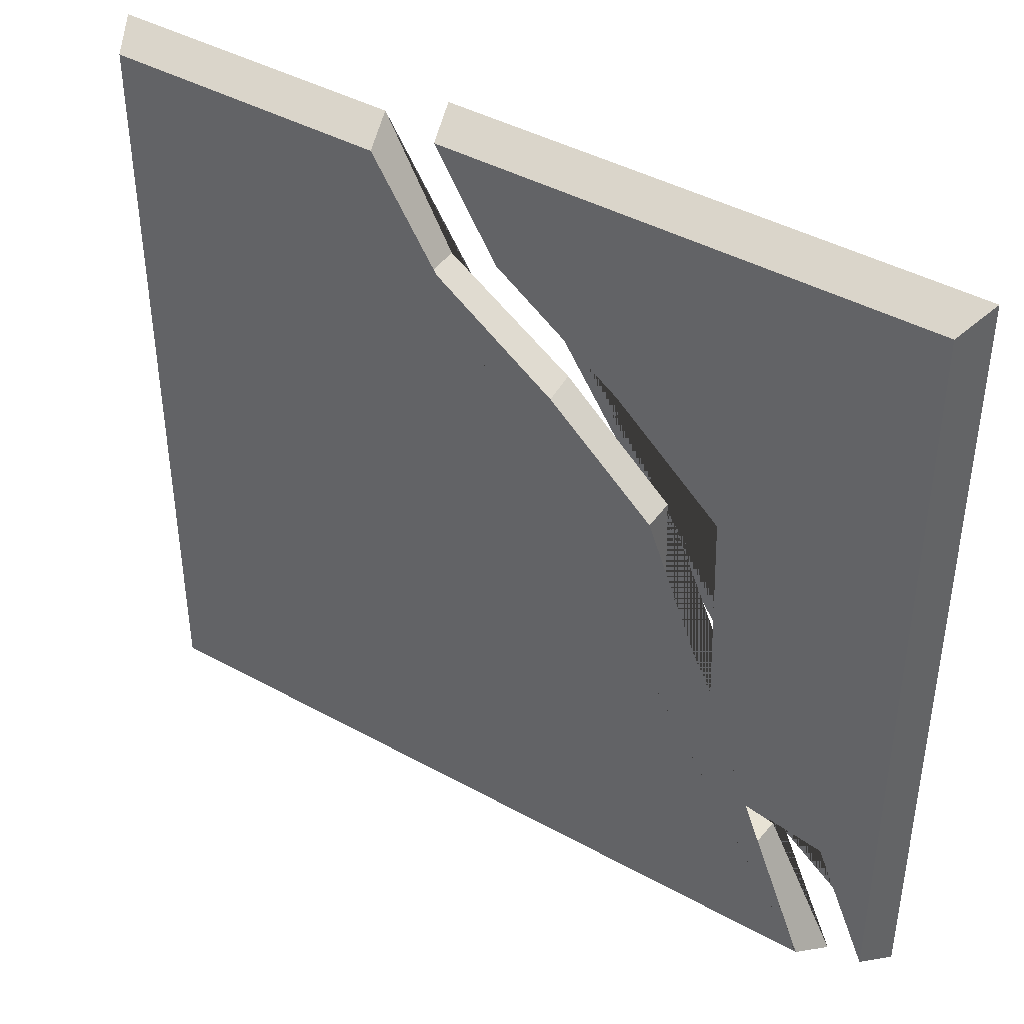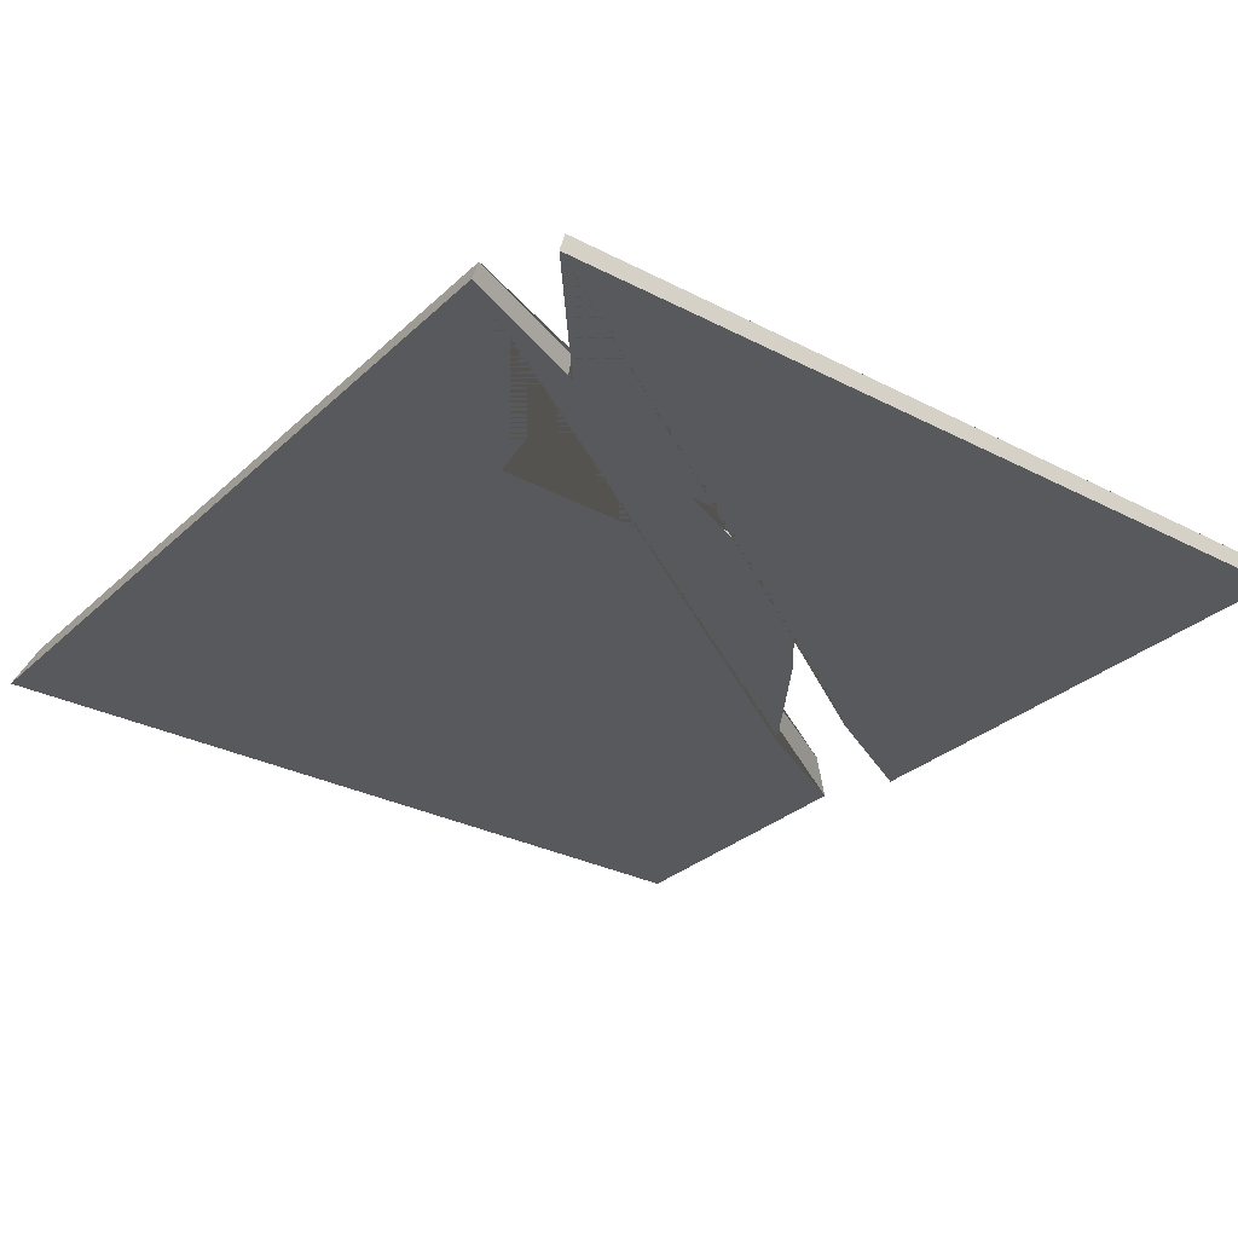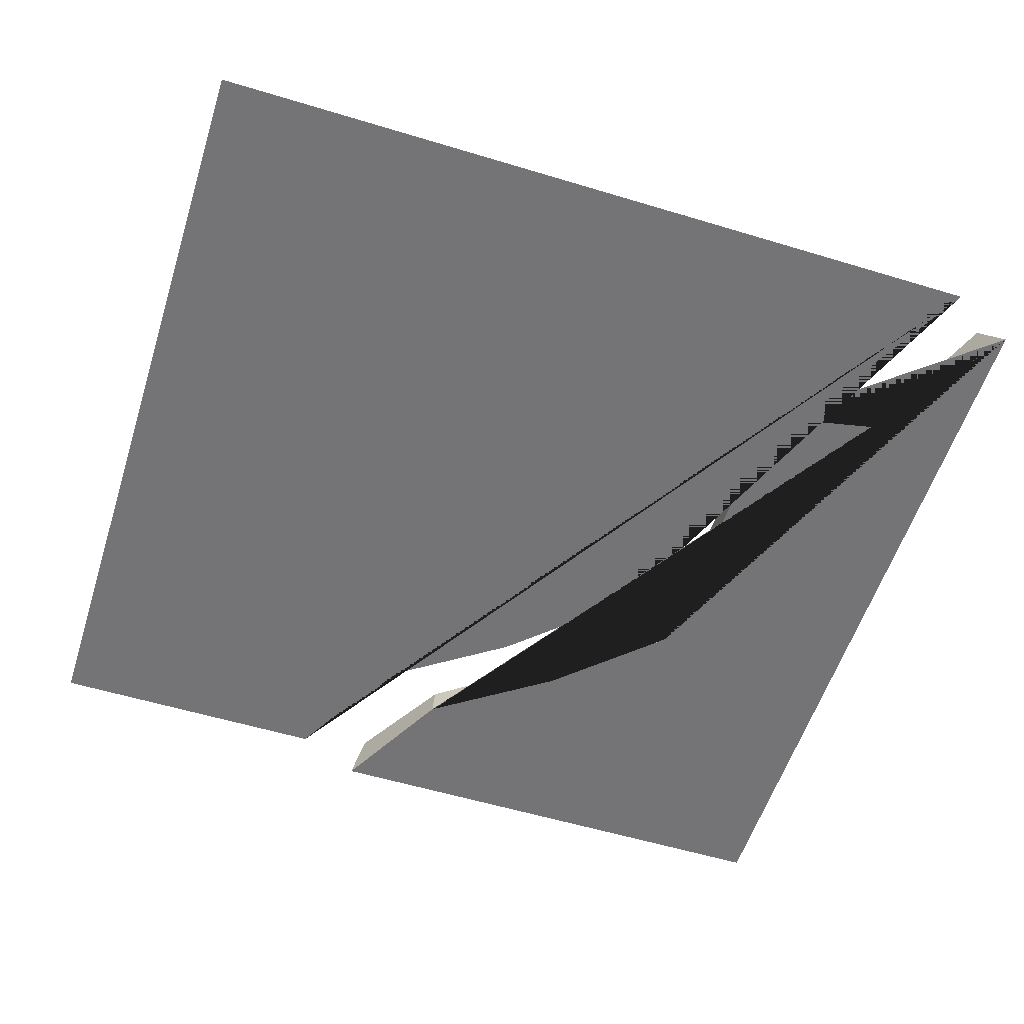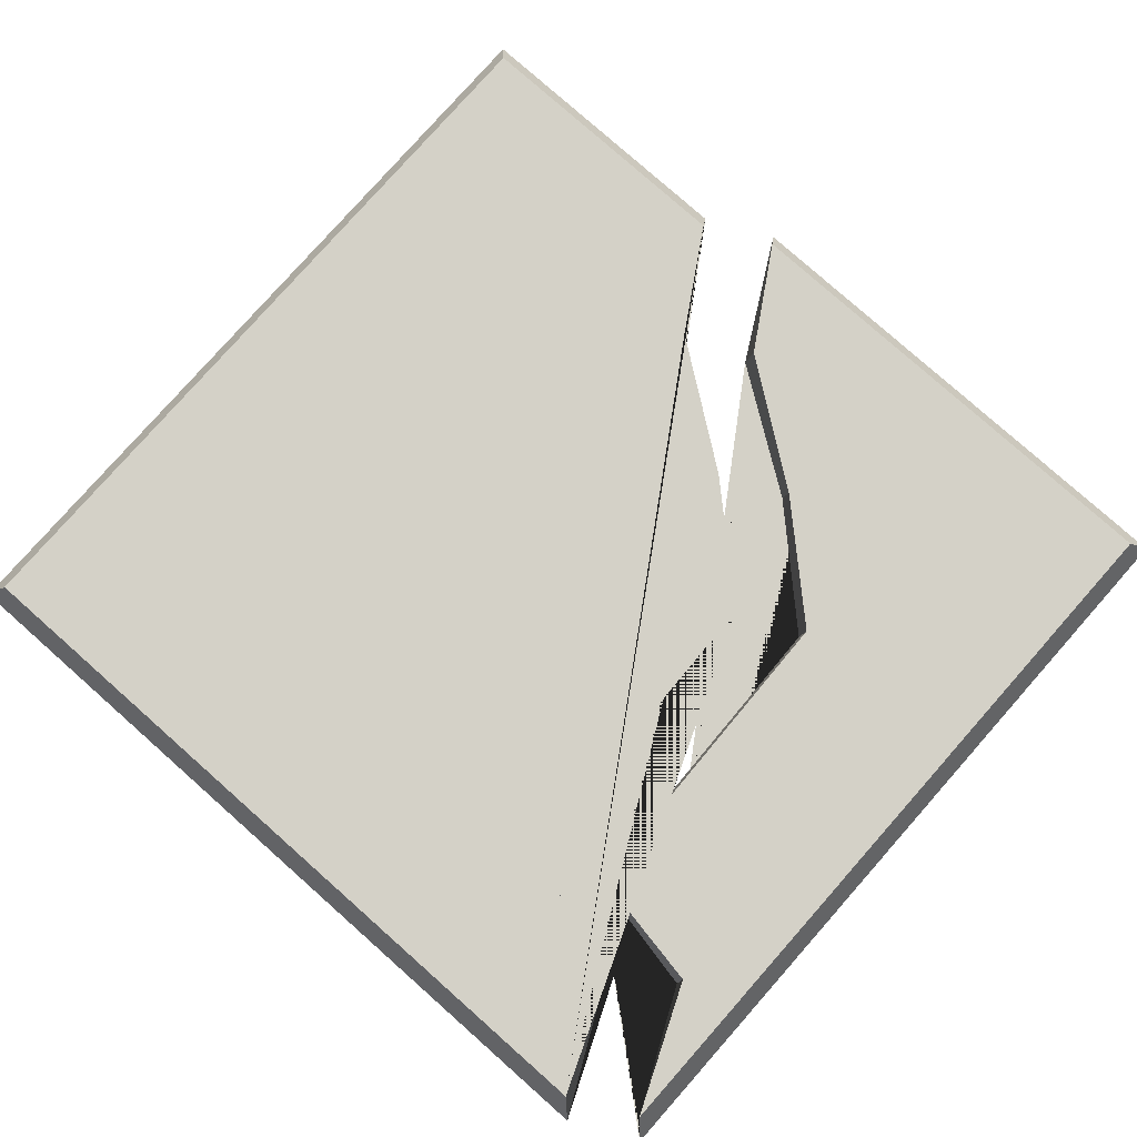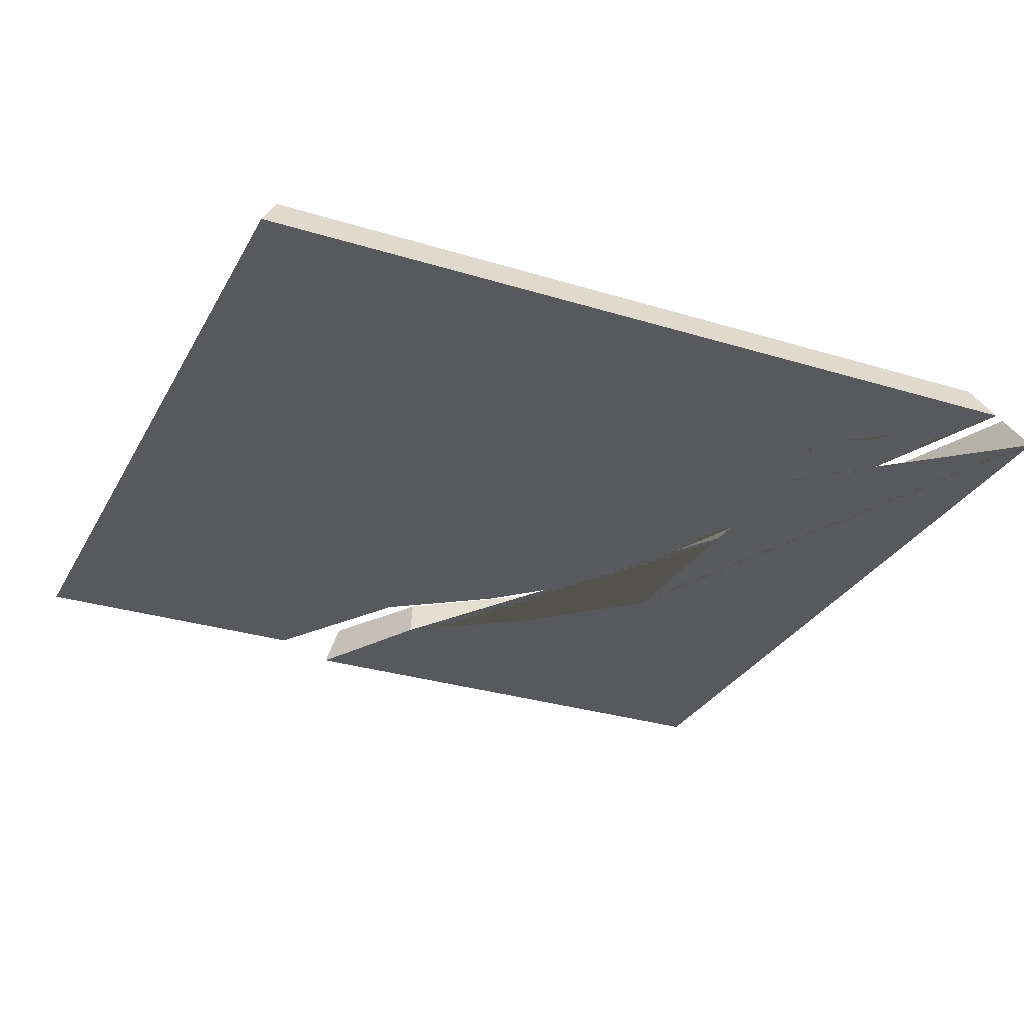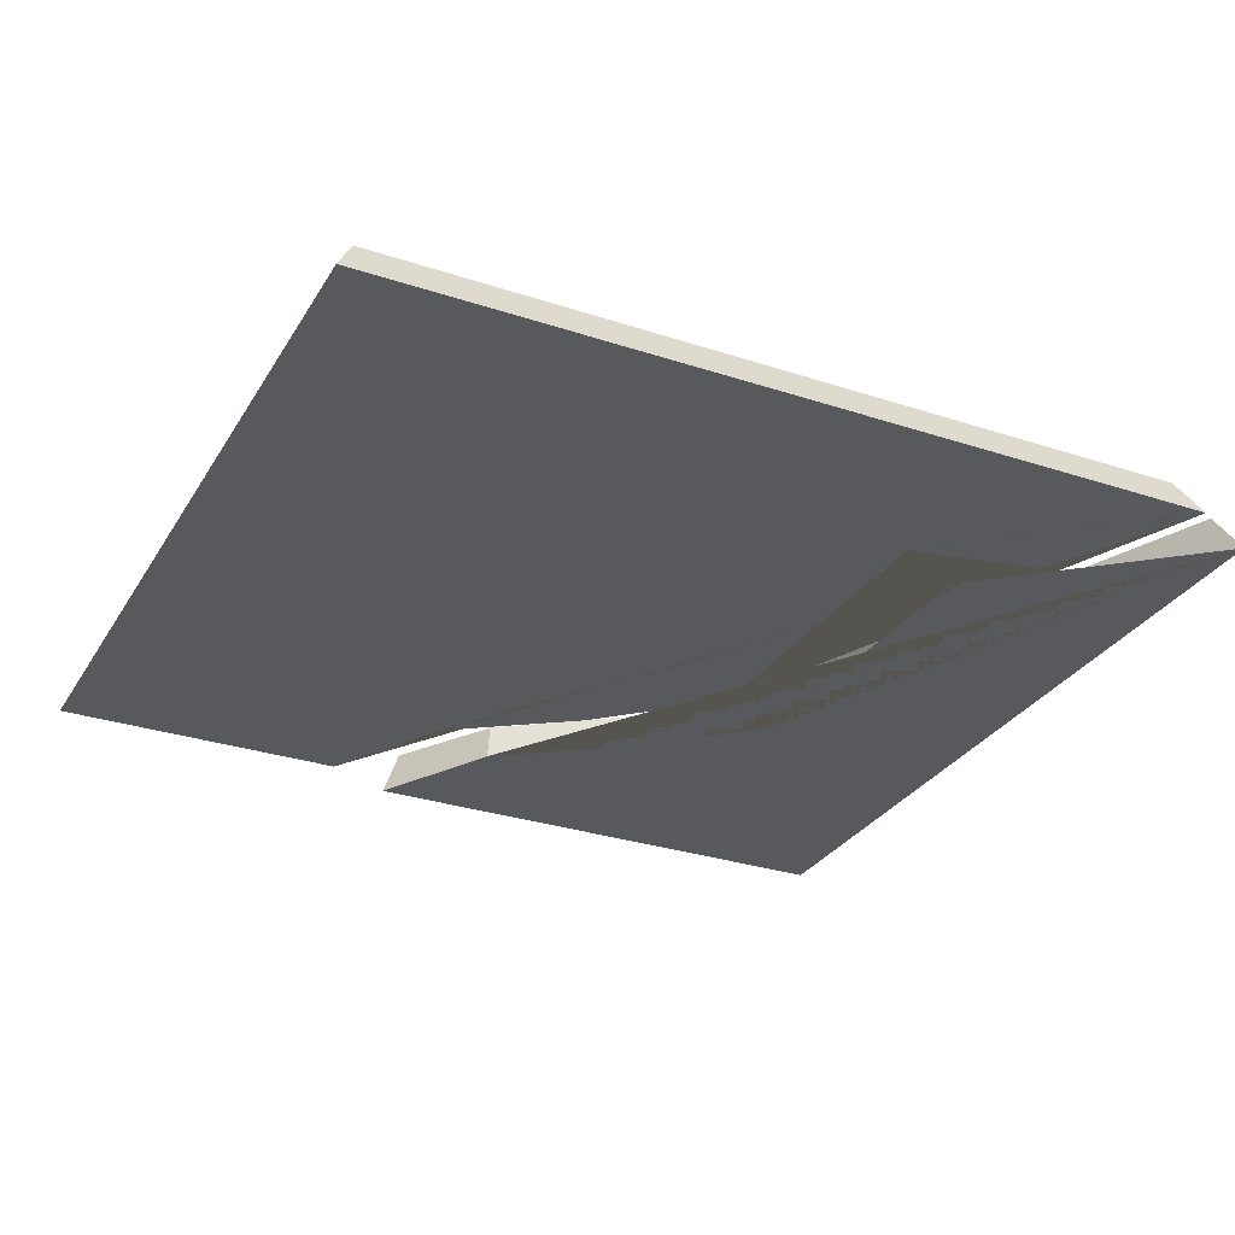
<metadata>
{"format":"obj","ext":"obj","renderer":"f3d","projection":"perspective","resolution":1024,"background":"white","views":[{"elev":42.1,"azim":-146.4,"up":"+Z"},{"elev":-29.9,"azim":-127.1,"up":"+Y"},{"elev":-56.3,"azim":162.4,"up":"+Y"},{"elev":79.8,"azim":-138.5,"up":"+Y"},{"elev":-30.2,"azim":155.9,"up":"+Y"},{"elev":-29.7,"azim":154.2,"up":"+Y"}]}
</metadata>
<code>
g default
v -0.6225 7.237 -79.1
v -0.5907 7.302 -79.13
v -0.5907 7.302 -80.49
v -0.6225 7.237 -80.52
v 0.2684 7.302 -79.13
v -0.4923 7.302 -80.26
v -0.27 7.302 -80.22
v -0.2534 7.302 -79.64
v -0.06397 7.302 -79.47
v 0.1578 7.302 -79.31
v 0.2858 7.237 -79.1
v -0.4915 7.237 -80.27
v -0.2653 7.237 -80.22
v -0.2485 7.237 -79.65
v -0.05596 7.237 -79.47
v 0.1654 7.237 -79.32
g polySurface3
f 4 12 13 14 15 16 11 1
f 4 1 2 3
f 2 5 10 9 8 7 6 3
f 1 11 5 2
f 10 5 11 16
f 9 10 16 15
f 8 9 15 14
f 7 8 14 13
f 6 7 13 12
f 3 6 12 4
g default
v 0.9215 7.237 -79.15
v 0.8897 7.302 -79.19
v 0.8897 7.302 -80.54
v 0.9215 7.237 -80.58
v 0.3881 7.302 -79.19
v 0.4054 7.237 -79.15
v 0.2851 7.237 -79.37
v 0.06373 7.237 -79.53
v -0.1288 7.237 -79.7
v -0.1456 7.237 -80.28
v -0.3718 7.237 -80.33
v -0.5028 7.237 -80.58
v -0.471 7.302 -80.54
v -0.3726 7.302 -80.32
v -0.1503 7.302 -80.28
v -0.1337 7.302 -79.7
v 0.05571 7.302 -79.53
v 0.2775 7.302 -79.37
g polySurface4
f 21 22 17 18
f 29 30 31 32 33 34 21 18 19
f 29 19 20 28
f 17 20 19 18
f 28 20 17 22 23 24 25 26 27
f 23 22 21 34
f 24 23 34 33
f 25 24 33 32
f 27 26 31 30
f 28 27 30 29
f 25 32 31 26

</code>
